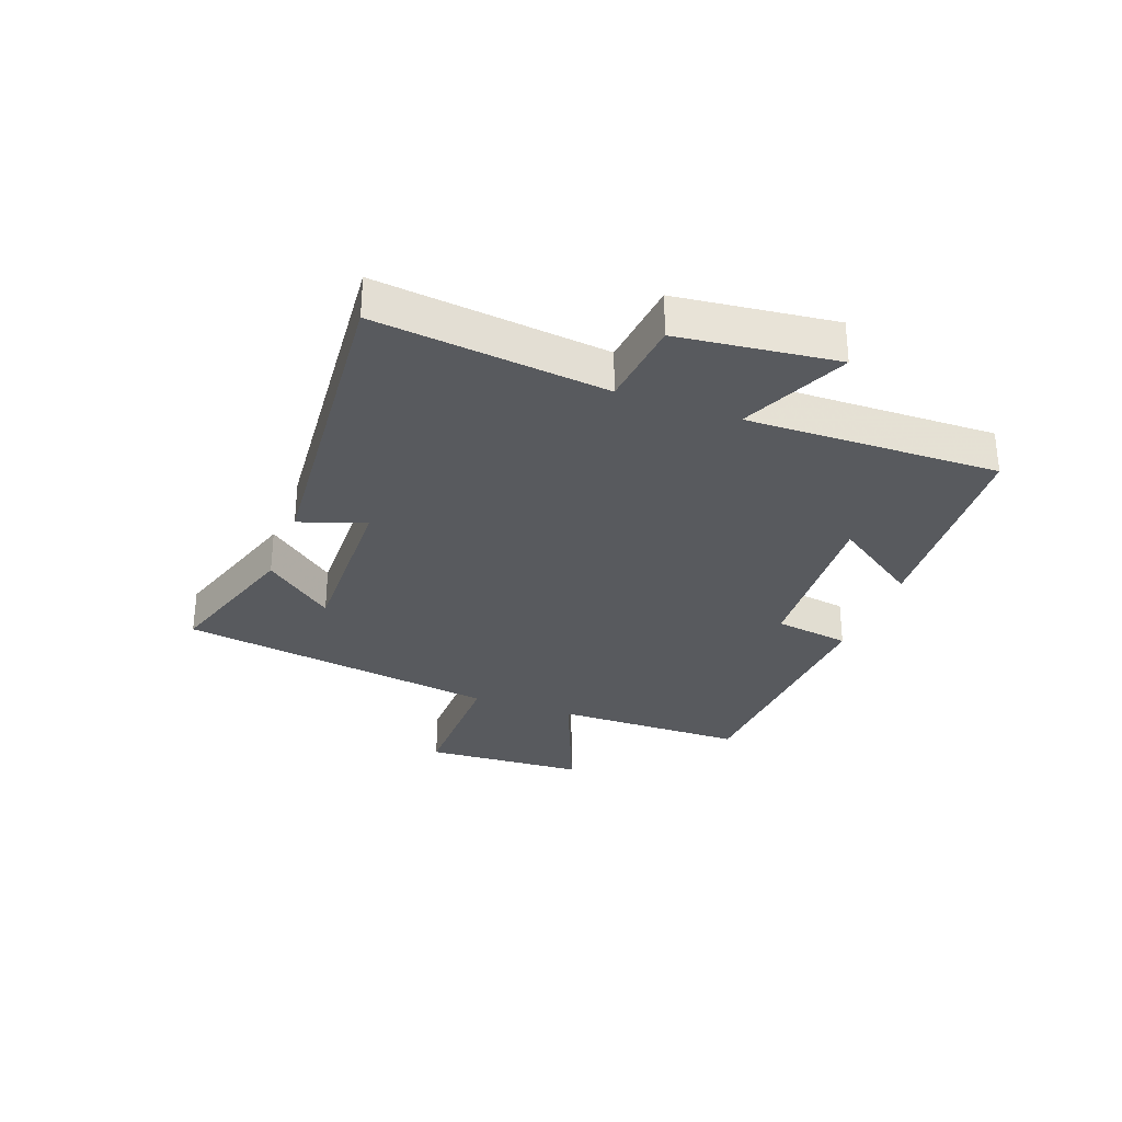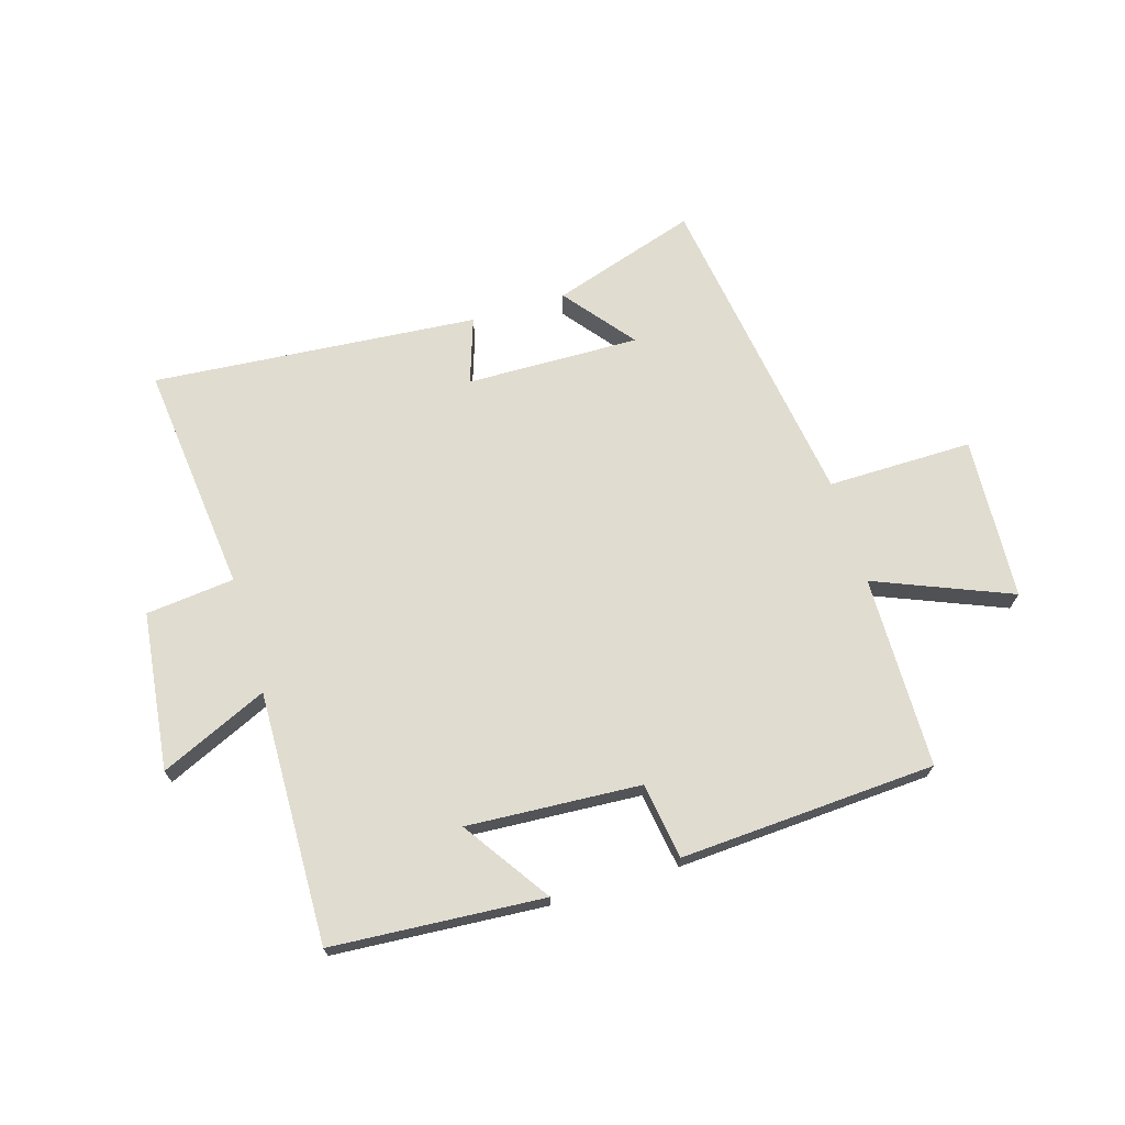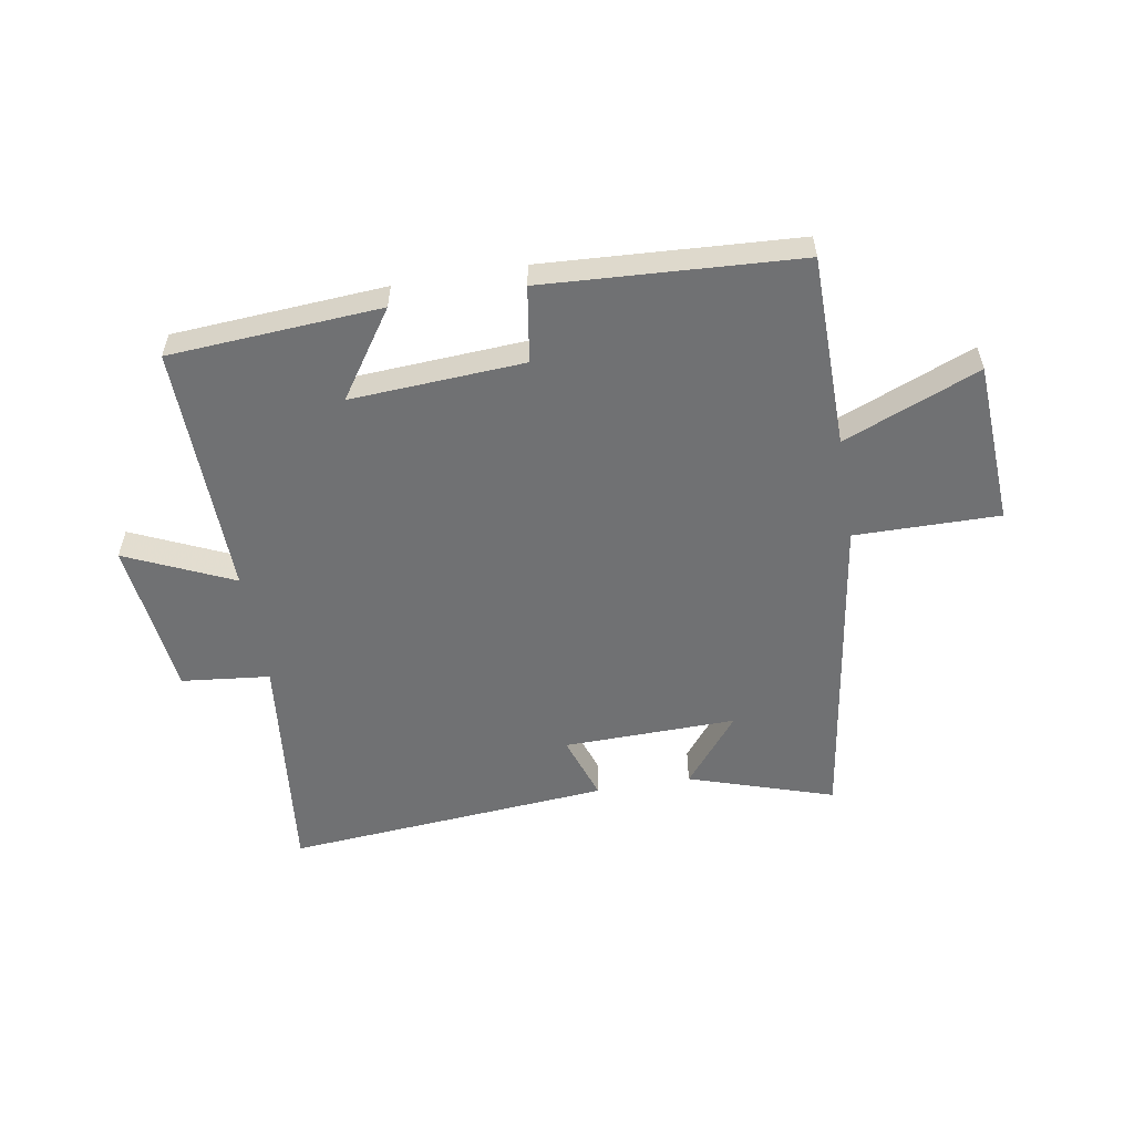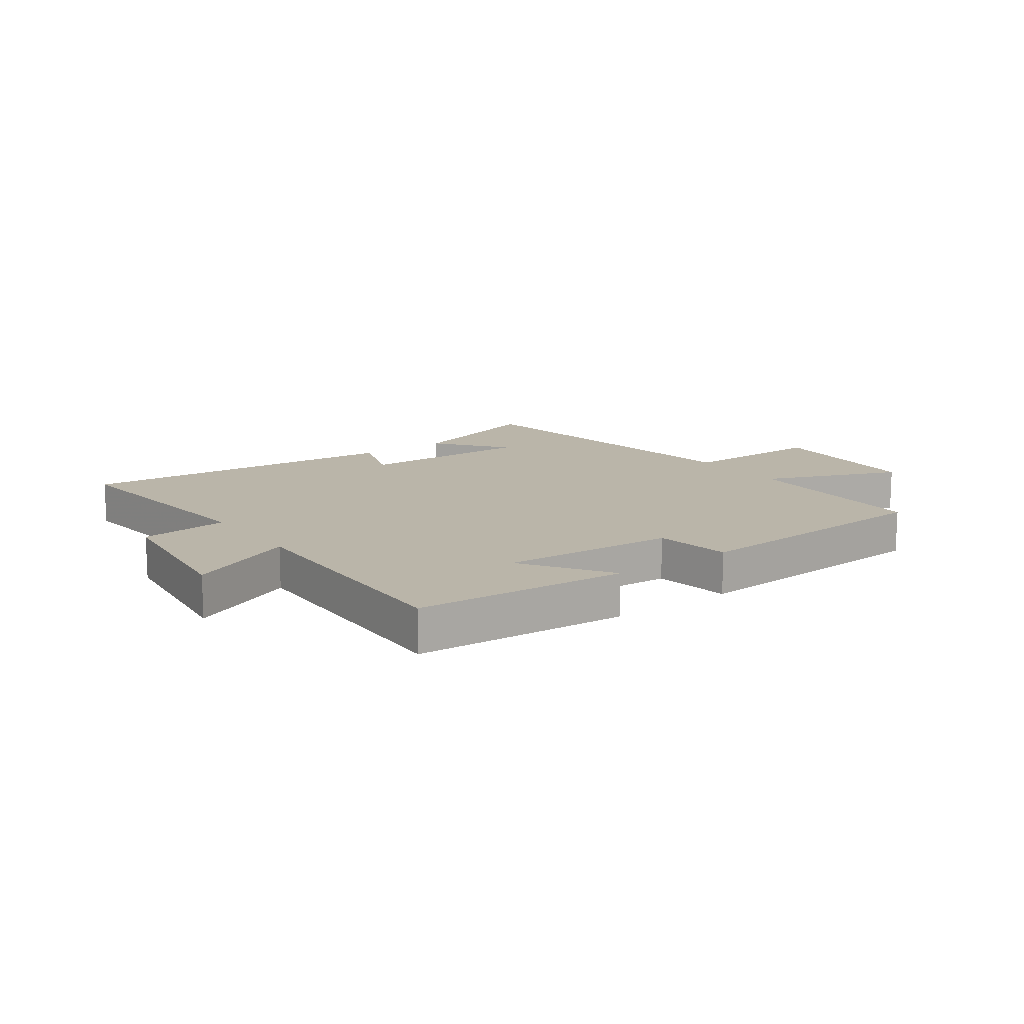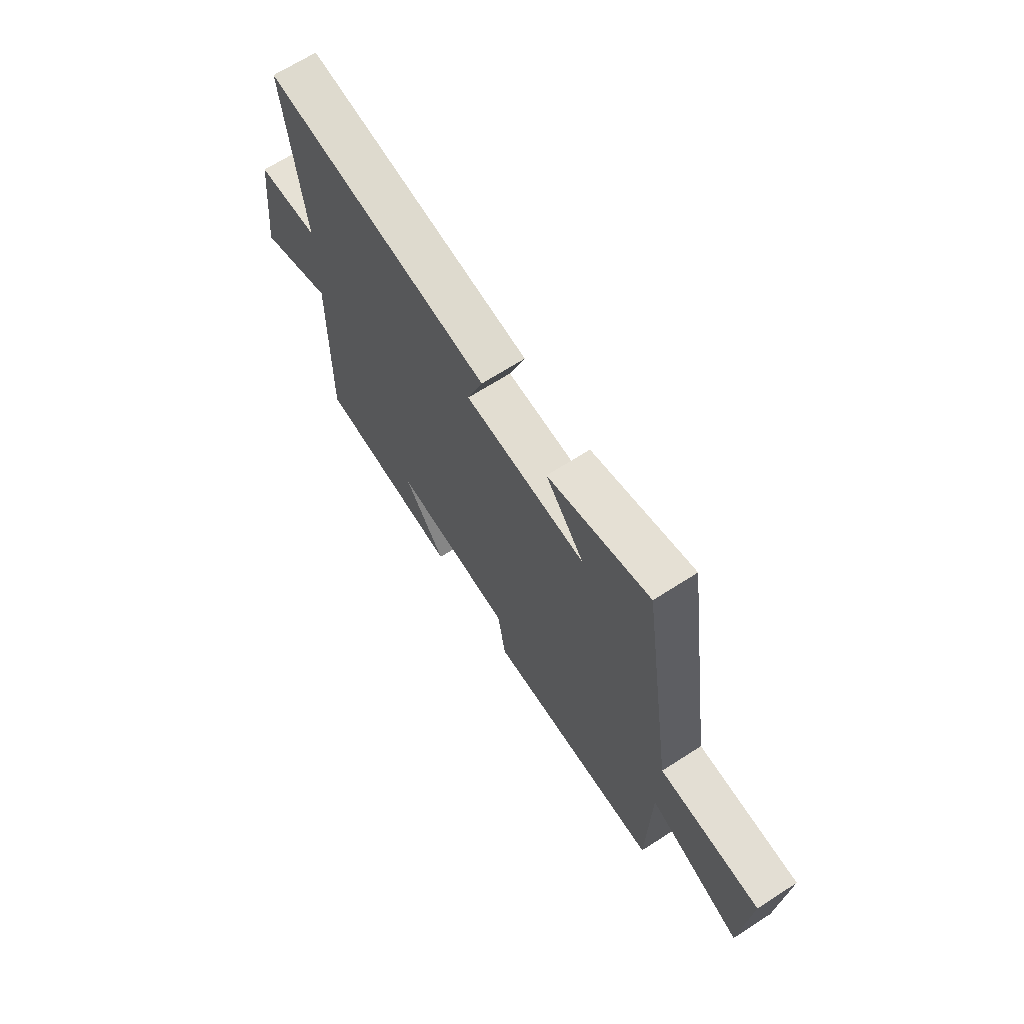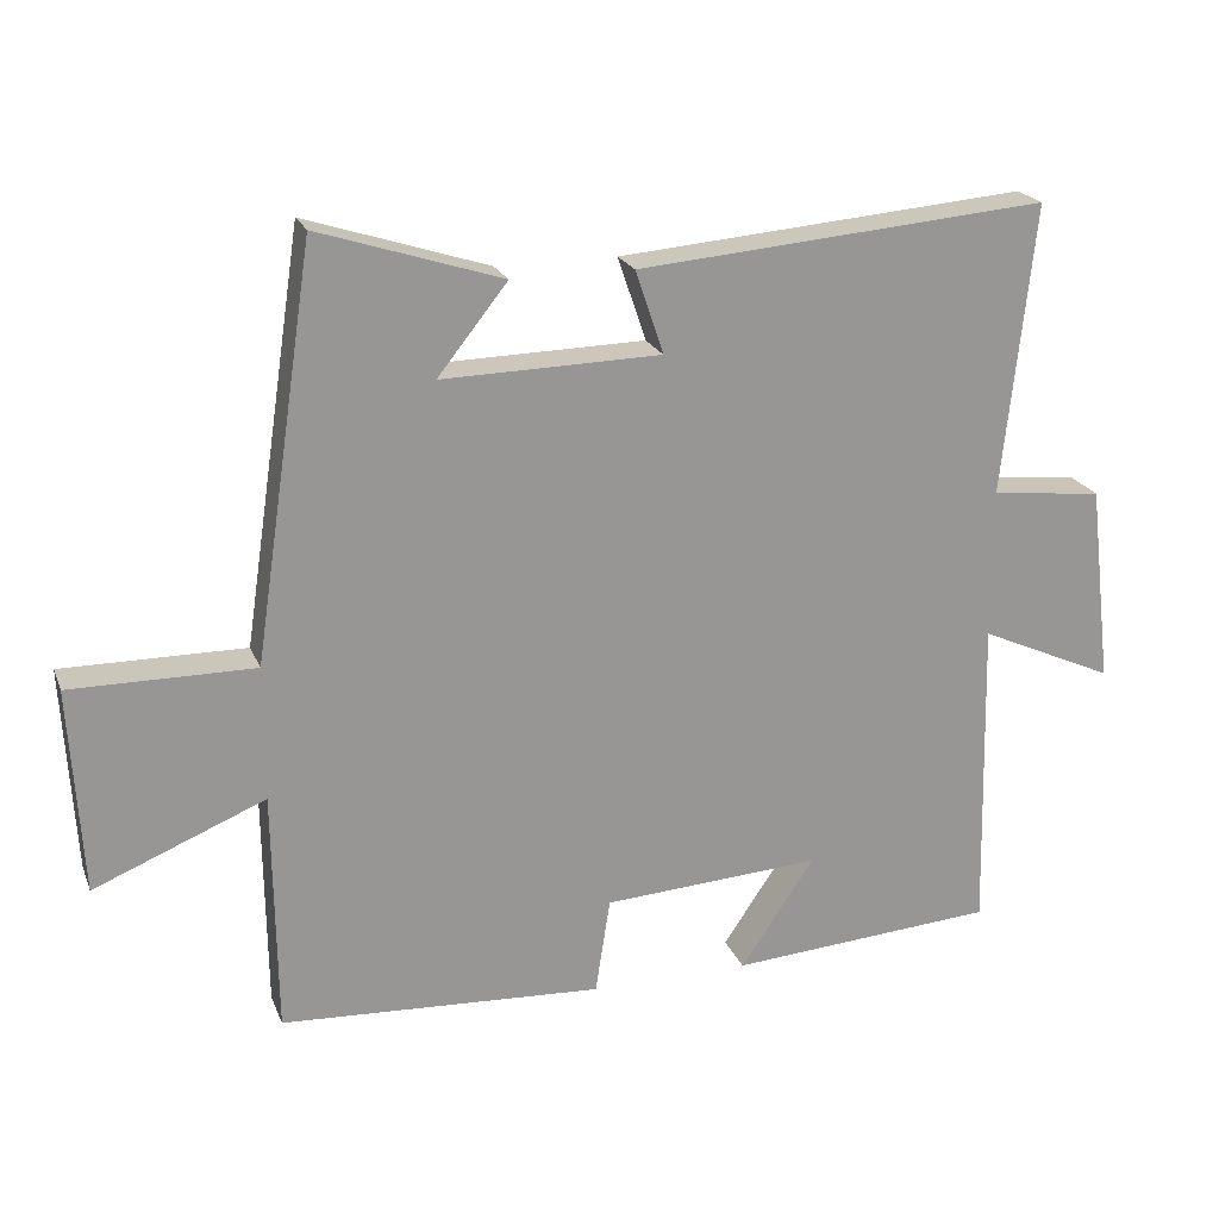
<metadata>
{"format":"obj","ext":"obj","renderer":"f3d","projection":"perspective","resolution":1024,"background":"white","views":[{"elev":-30.6,"azim":69.6,"up":"+Y"},{"elev":69.7,"azim":163.2,"up":"+Y"},{"elev":-55.2,"azim":-170.4,"up":"+Y"},{"elev":13.7,"azim":144.1,"up":"+Y"},{"elev":67.6,"azim":-122.7,"up":"+Z"},{"elev":21.3,"azim":-18.0,"up":"+Z"}]}
</metadata>
<code>
v -0.418 0.07 0.579
v -0.172 0.07 0.5
v -0.266 0.07 0.382
v 0.028 0.07 0.388
v -0.01 0.07 0.5
v 0.542 0.07 0.546
v 0.5 0.07 0.155
v 0.65 0.07 0.139
v 0.682 0.07 -0.129
v 0.5 0.07 -0.047
v 0.51 0.07 -0.475
v 0.151 0.07 -0.5
v 0.251 0.07 -0.353
v -0.043 0.07 -0.371
v -0.063 0.07 -0.5
v -0.496 0.07 -0.475
v -0.5 0.07 -0.149
v -0.73 0.07 -0.243
v -0.746 0.07 0.033
v -0.5 0.07 0.031
v -0.418 0 0.579
v -0.172 0 0.5
v -0.266 0 0.382
v 0.028 0 0.388
v -0.01 0 0.5
v 0.542 0 0.546
v 0.5 0 0.155
v 0.65 0 0.139
v 0.682 0 -0.129
v 0.5 0 -0.047
v 0.51 0 -0.475
v 0.151 0 -0.5
v 0.251 0 -0.353
v -0.043 0 -0.371
v -0.063 0 -0.5
v -0.496 0 -0.475
v -0.5 0 -0.149
v -0.73 0 -0.243
v -0.746 0 0.033
v -0.5 0 0.031
f 17 18 19 20
f 17 20 1
f 16 17 1
f 15 16 1
f 14 15 1
f 13 14 1
f 10 11 12 13
f 7 8 9 10
f 7 10 13
f 4 5 6 7
f 3 4 7 13
f 1 2 3
f 1 3 13
f 40 39 38 37
f 21 40 37
f 21 37 36
f 21 36 35
f 21 35 34
f 21 34 33
f 33 32 31 30
f 30 29 28 27
f 33 30 27
f 27 26 25 24
f 33 27 24 23
f 23 22 21
f 33 23 21
f 1 21 22 2
f 2 22 23 3
f 3 23 24 4
f 4 24 25 5
f 5 25 26 6
f 6 26 27 7
f 7 27 28 8
f 8 28 29 9
f 9 29 30 10
f 10 30 31 11
f 11 31 32 12
f 12 32 33 13
f 13 33 34 14
f 14 34 35 15
f 15 35 36 16
f 16 36 37 17
f 17 37 38 18
f 18 38 39 19
f 19 39 40 20
f 20 40 21 1

</code>
